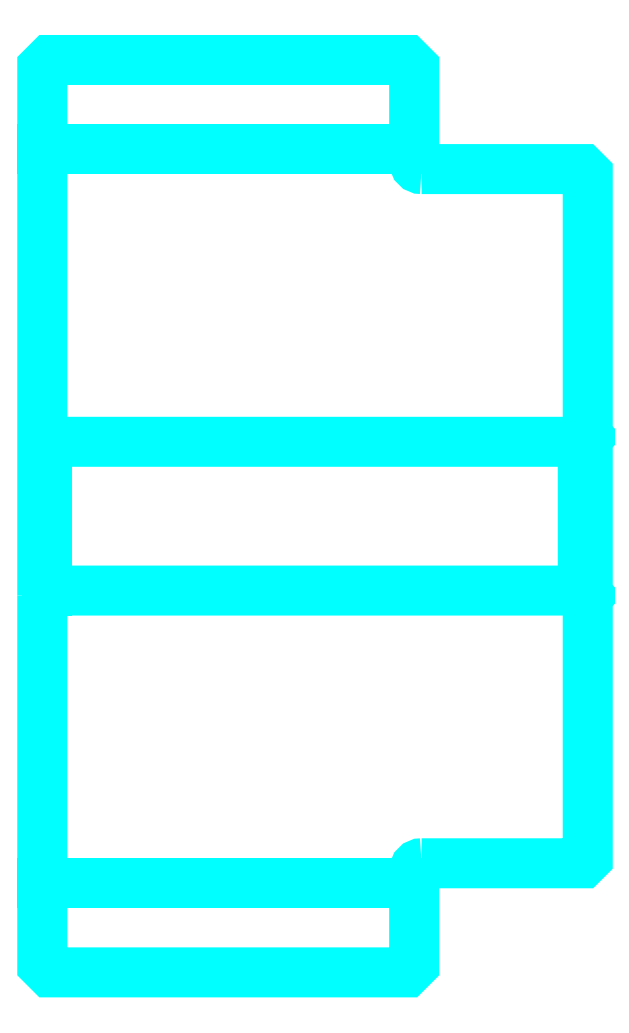
<metadata>
{"format":"dxf","ext":"dxf","renderer":"ezdxf+matplotlib","layout":"modelspace","background":"white","min_lineweight":24,"dpi":150}
</metadata>
<code>
0
SECTION
2
ENTITIES
0
LINE
8
0
10
440.2
20
516.9
30
0
11
515.2
21
516.9
31
0
0
LINE
8
0
10
440.2
20
368.9
30
0
11
515.2
21
368.9
31
0
0
LINE
8
0
10
549.2
20
427.9
30
0
11
550.2
21
426.9
31
0
0
LINE
8
0
10
549.2
20
457.9
30
0
11
550.2
21
458.9
31
0
0
LINE
8
0
10
441.2
20
457.9
30
0
11
441.2
21
427.9
31
0
0
POLYLINE
8
0
66
1
10
0
20
0
30
0
70
2
0
VERTEX
8
0
10
440.2
20
426.9
30
0
70
0
0
VERTEX
8
0
10
441.2
20
427.9
30
0
70
0
0
VERTEX
8
0
10
549.2
20
427.9
30
0
70
0
0
VERTEX
8
0
10
549.2
20
457.9
30
0
70
0
0
VERTEX
8
0
10
441.2
20
457.9
30
0
70
0
0
VERTEX
8
0
10
440.2
20
458.9
30
0
70
0
0
SEQEND
8
0
0
ARC
8
0
10
516.7
20
514.4
30
0
40
1.5
50
180
51
270
0
ARC
8
0
10
516.7
20
371.4
30
0
40
1.5
50
90
51
180
0
POLYLINE
8
0
66
1
10
0
20
0
30
0
70
2
0
VERTEX
8
0
10
440.2
20
426.9
30
0
70
0
0
VERTEX
8
0
10
440.2
20
352.4
30
0
70
0
0
VERTEX
8
0
10
441.7
20
350.9
30
0
70
0
0
VERTEX
8
0
10
513.7
20
350.9
30
0
70
0
0
VERTEX
8
0
10
515.2
20
352.4
30
0
70
0
0
VERTEX
8
0
10
515.2
20
371.4
30
0
70
0
0
SEQEND
8
0
0
POLYLINE
8
0
66
1
10
0
20
0
30
0
70
2
0
VERTEX
8
0
10
516.7
20
372.9
30
0
70
0
0
VERTEX
8
0
10
549.2
20
372.9
30
0
70
0
0
VERTEX
8
0
10
550.2
20
373.9
30
0
70
0
0
VERTEX
8
0
10
550.2
20
511.9
30
0
70
0
0
VERTEX
8
0
10
549.2
20
512.9
30
0
70
0
0
VERTEX
8
0
10
516.7
20
512.9
30
0
70
0
0
SEQEND
8
0
0
POLYLINE
8
0
66
1
10
0
20
0
30
0
70
2
0
VERTEX
8
0
10
515.2
20
514.4
30
0
70
0
0
VERTEX
8
0
10
515.2
20
533.4
30
0
70
0
0
VERTEX
8
0
10
513.7
20
534.9
30
0
70
0
0
VERTEX
8
0
10
441.7
20
534.9
30
0
70
0
0
VERTEX
8
0
10
440.2
20
533.4
30
0
70
0
0
VERTEX
8
0
10
440.2
20
426.9
30
0
70
0
0
SEQEND
8
0
0
ENDSEC
0
EOF

</code>
